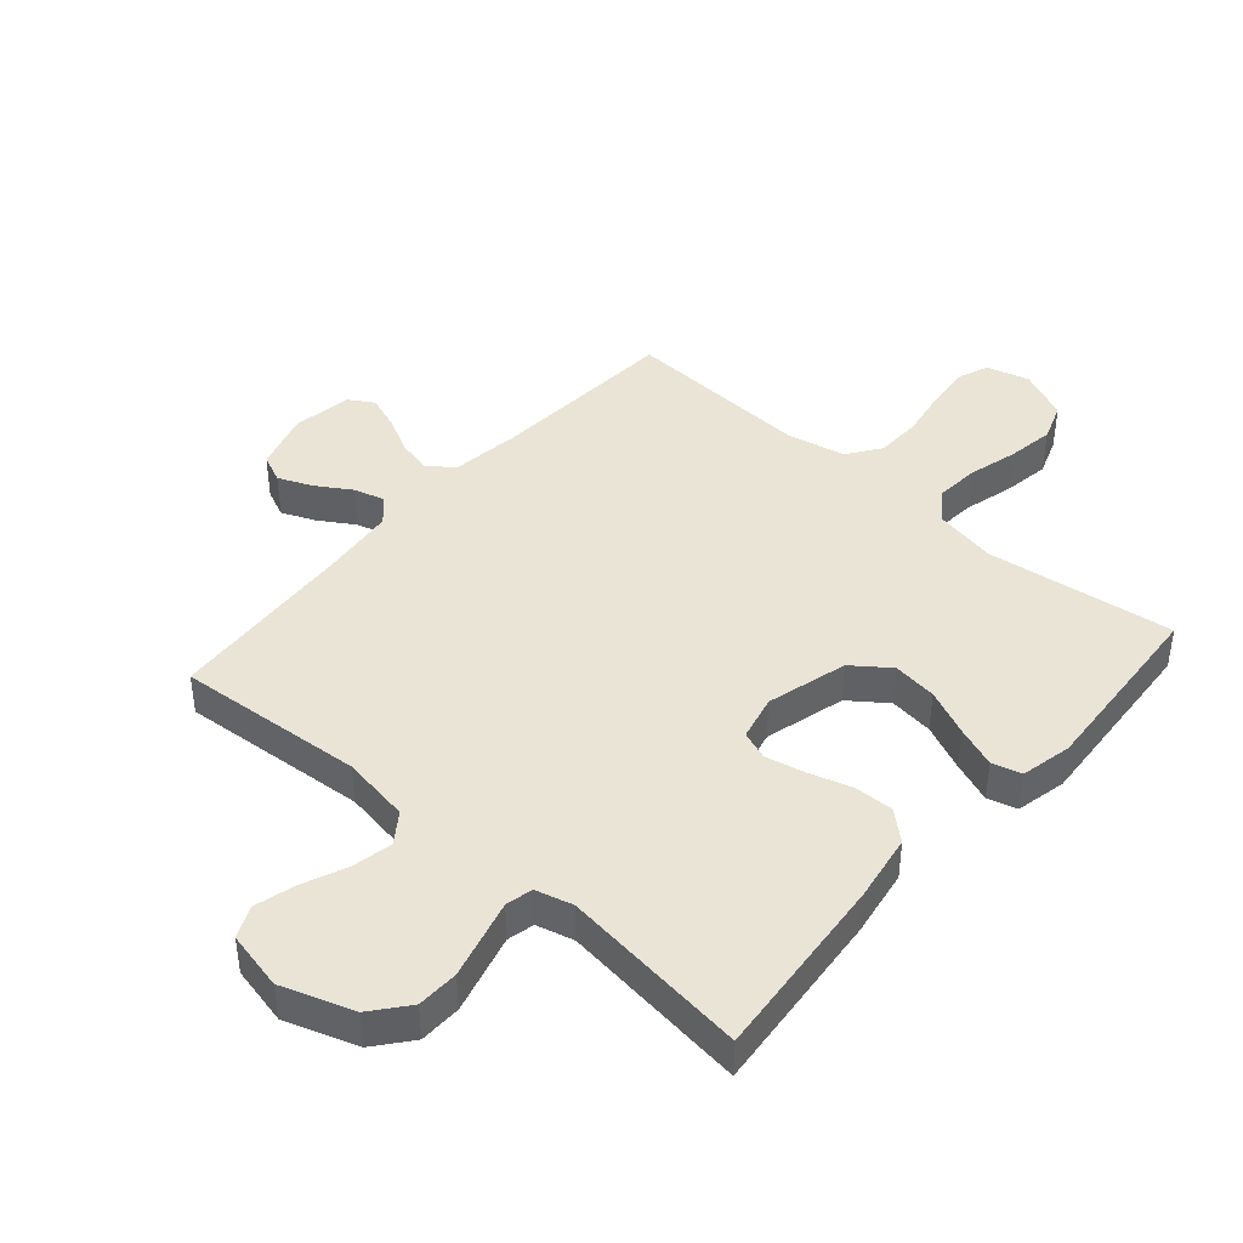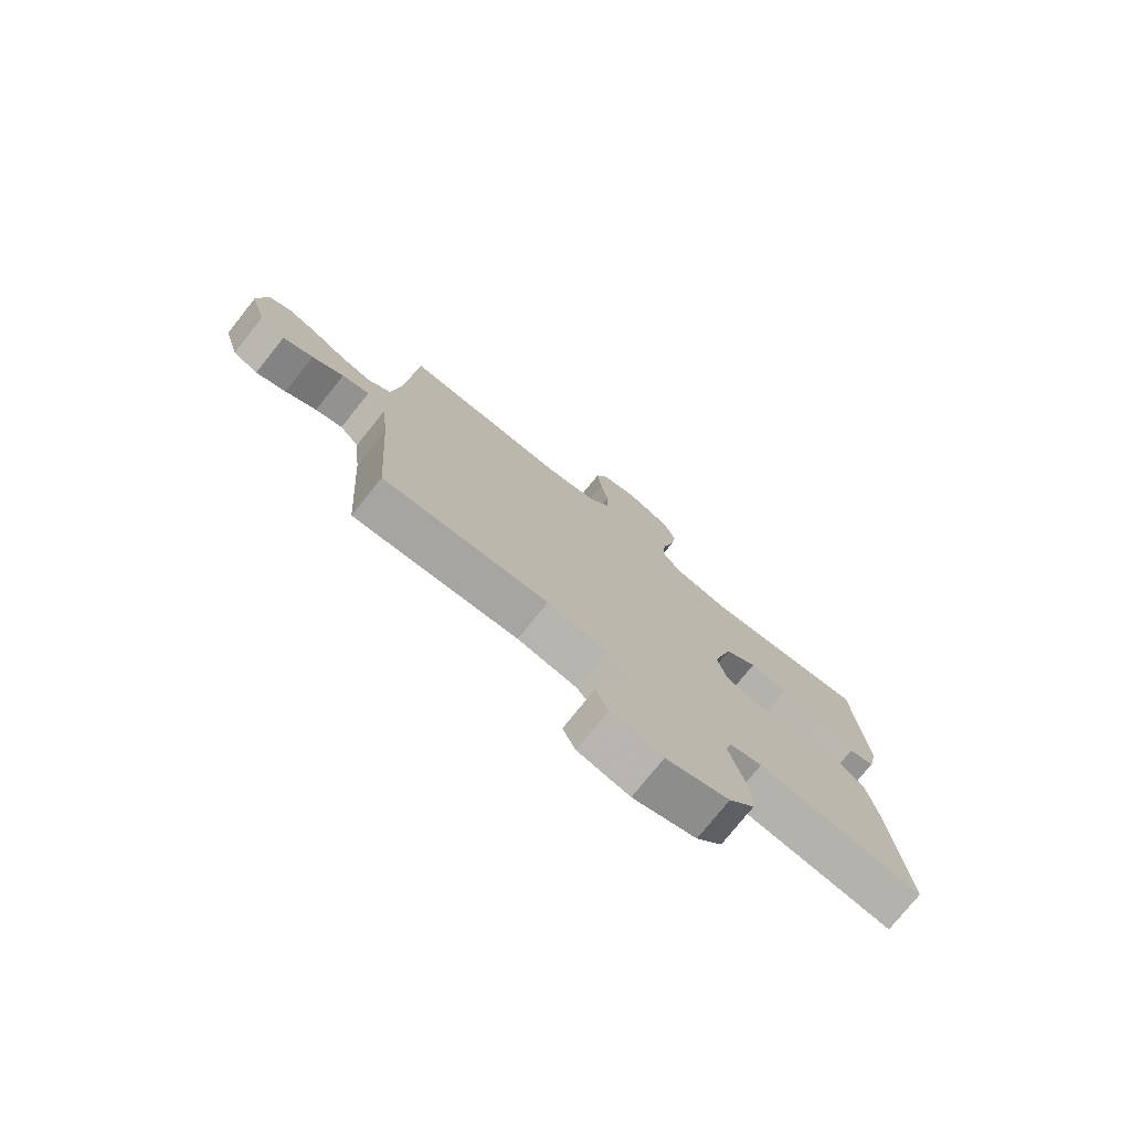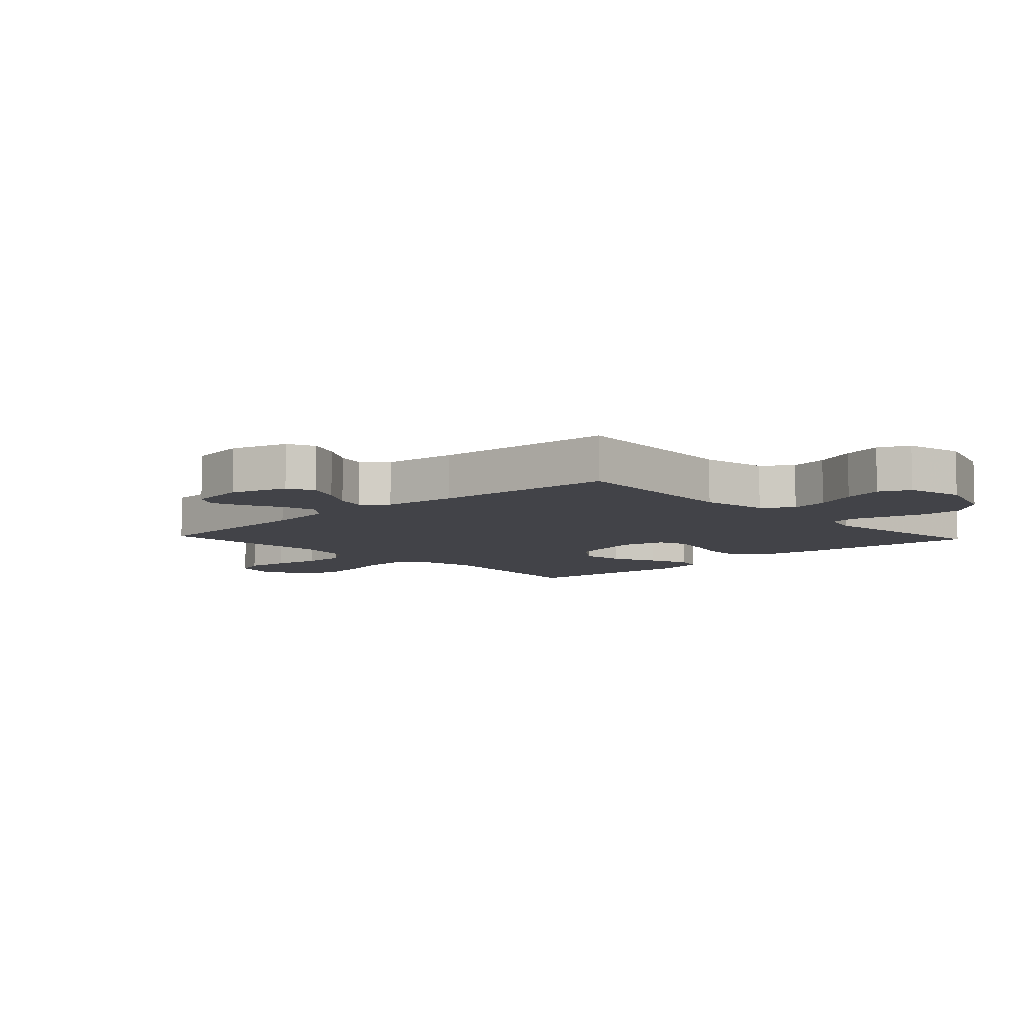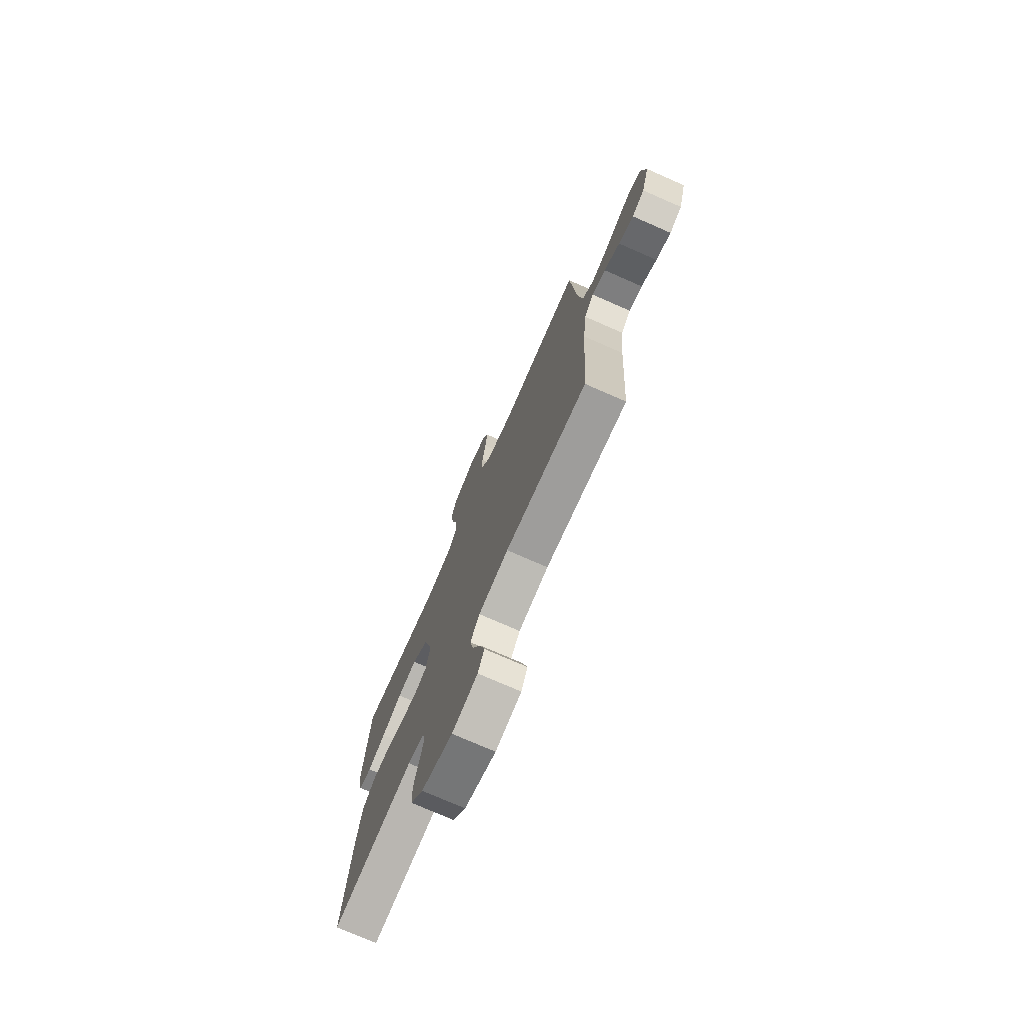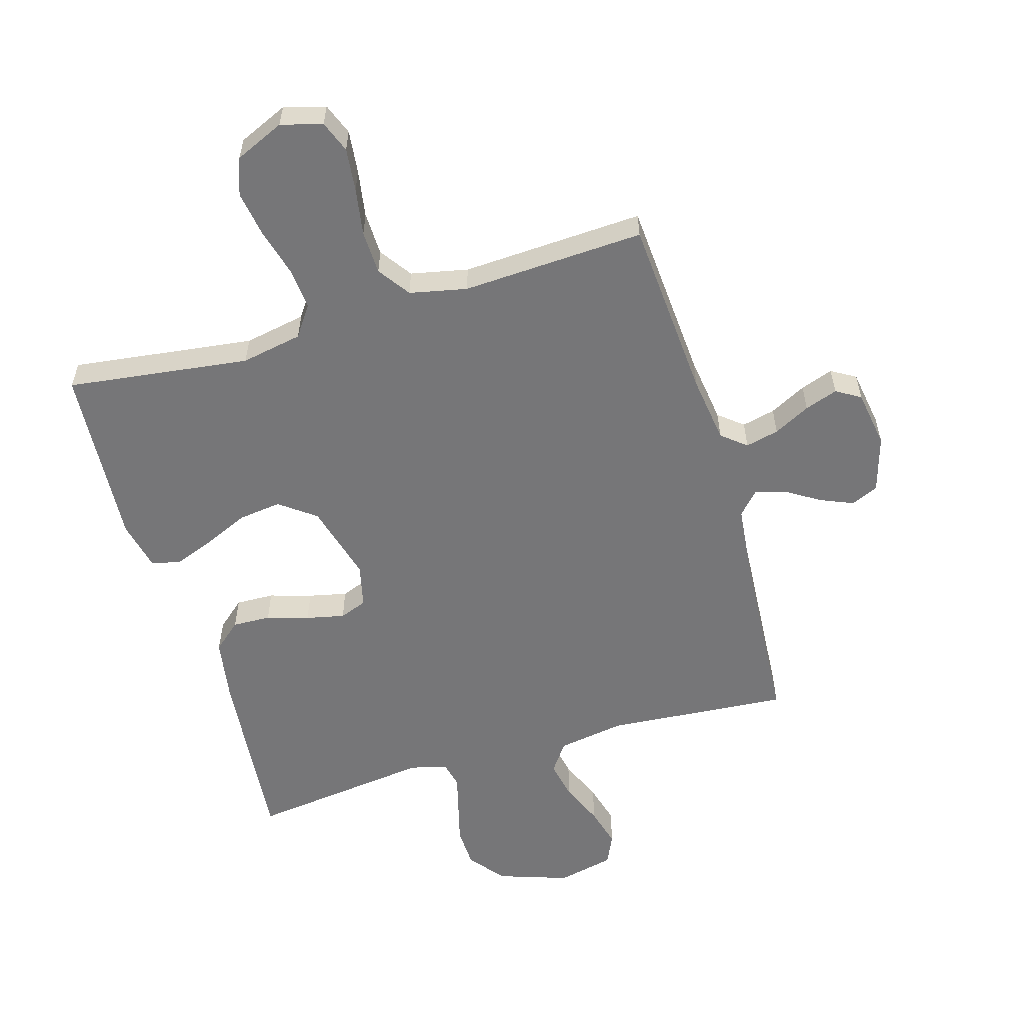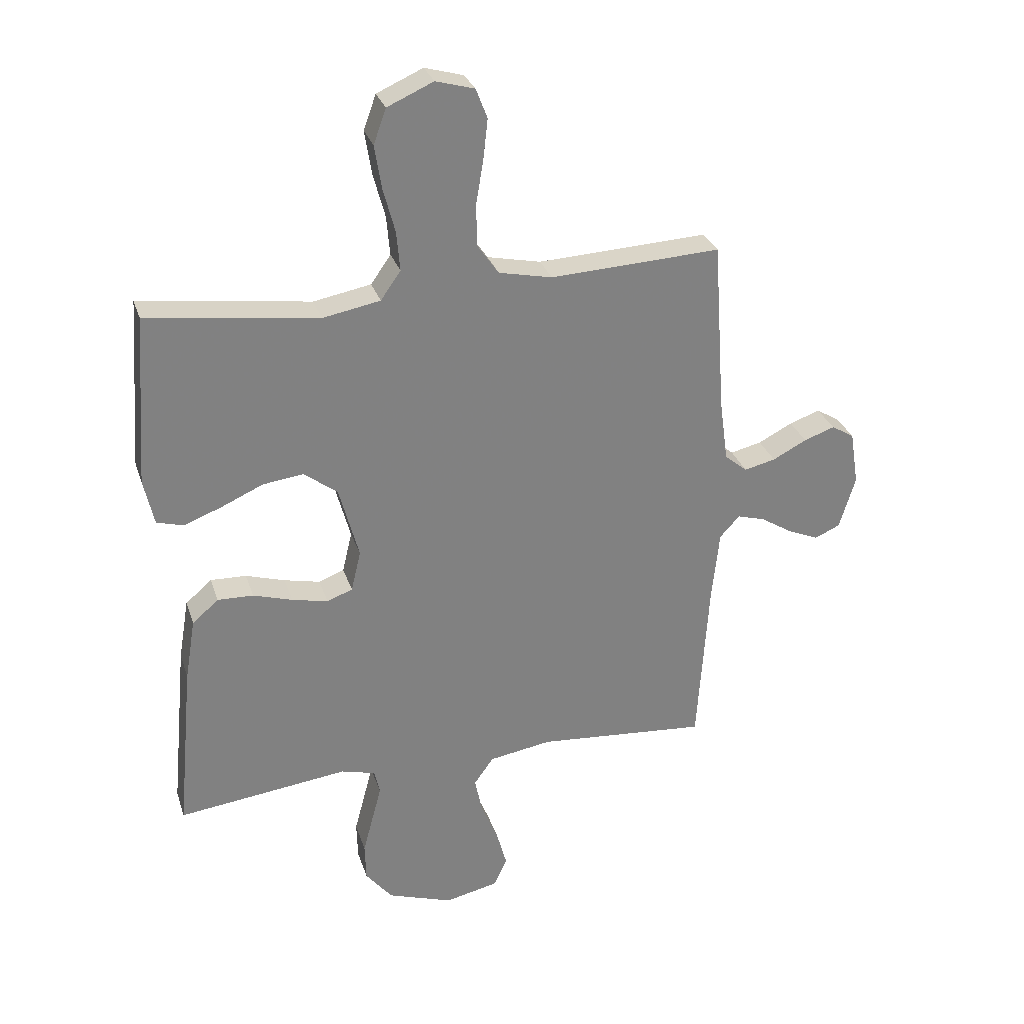
<metadata>
{"format":"obj","ext":"obj","renderer":"f3d","projection":"perspective","resolution":1024,"background":"white","views":[{"elev":42.6,"azim":-138.9,"up":"+Y"},{"elev":-76.4,"azim":141.3,"up":"+Z"},{"elev":-7.6,"azim":133.1,"up":"+Y"},{"elev":-75.0,"azim":66.3,"up":"+Z"},{"elev":-56.9,"azim":16.5,"up":"+Y"},{"elev":29.4,"azim":-16.5,"up":"+Z"}]}
</metadata>
<code>
v 0.5 0.07 0.5
v 0.521 0.07 0.2
v 0.536 0.07 0.089
v 0.576 0.07 0.056
v 0.631 0.07 0.069
v 0.691 0.07 0.1
v 0.745 0.07 0.119
v 0.785 0.07 0.095
v 0.8 0.07 0
v 0.772 0.07 -0.093
v 0.727 0.07 -0.113
v 0.673 0.07 -0.09
v 0.617 0.07 -0.055
v 0.568 0.07 -0.041
v 0.533 0.07 -0.079
v 0.52 0.07 -0.2
v 0.5 0.07 -0.5
v 0.2 0.07 -0.476
v 0.09 0.07 -0.494
v 0.056 0.07 -0.542
v 0.069 0.07 -0.606
v 0.099 0.07 -0.677
v 0.117 0.07 -0.743
v 0.094 0.07 -0.793
v 0 0.07 -0.814
v -0.115 0.07 -0.775
v -0.162 0.07 -0.717
v -0.164 0.07 -0.65
v -0.146 0.07 -0.582
v -0.13 0.07 -0.522
v -0.14 0.07 -0.479
v -0.2 0.07 -0.463
v -0.5 0.07 -0.5
v -0.472 0.07 -0.2
v -0.454 0.07 -0.092
v -0.408 0.07 -0.052
v -0.345 0.07 -0.054
v -0.276 0.07 -0.075
v -0.213 0.07 -0.089
v -0.168 0.07 -0.072
v -0.151 0.07 0
v -0.186 0.07 0.129
v -0.245 0.07 0.173
v -0.316 0.07 0.164
v -0.39 0.07 0.131
v -0.456 0.07 0.106
v -0.503 0.07 0.119
v -0.521 0.07 0.2
v -0.5 0.07 0.5
v -0.2 0.07 0.461
v -0.099 0.07 0.48
v -0.064 0.07 0.53
v -0.07 0.07 0.599
v -0.091 0.07 0.677
v -0.103 0.07 0.753
v -0.081 0.07 0.814
v 0 0.07 0.85
v 0.068 0.07 0.831
v 0.088 0.07 0.779
v 0.08 0.07 0.708
v 0.067 0.07 0.63
v 0.069 0.07 0.558
v 0.106 0.07 0.505
v 0.2 0.07 0.485
v 0.5 0 0.5
v 0.521 0 0.2
v 0.536 0 0.089
v 0.576 0 0.056
v 0.631 0 0.069
v 0.691 0 0.1
v 0.745 0 0.119
v 0.785 0 0.095
v 0.8 0 0
v 0.772 0 -0.093
v 0.727 0 -0.113
v 0.673 0 -0.09
v 0.617 0 -0.055
v 0.568 0 -0.041
v 0.533 0 -0.079
v 0.52 0 -0.2
v 0.5 0 -0.5
v 0.2 0 -0.476
v 0.09 0 -0.494
v 0.056 0 -0.542
v 0.069 0 -0.606
v 0.099 0 -0.677
v 0.117 0 -0.743
v 0.094 0 -0.793
v 0 0 -0.814
v -0.115 0 -0.775
v -0.162 0 -0.717
v -0.164 0 -0.65
v -0.146 0 -0.582
v -0.13 0 -0.522
v -0.14 0 -0.479
v -0.2 0 -0.463
v -0.5 0 -0.5
v -0.472 0 -0.2
v -0.454 0 -0.092
v -0.408 0 -0.052
v -0.345 0 -0.054
v -0.276 0 -0.075
v -0.213 0 -0.089
v -0.168 0 -0.072
v -0.151 0 0
v -0.186 0 0.129
v -0.245 0 0.173
v -0.316 0 0.164
v -0.39 0 0.131
v -0.456 0 0.106
v -0.503 0 0.119
v -0.521 0 0.2
v -0.5 0 0.5
v -0.2 0 0.461
v -0.099 0 0.48
v -0.064 0 0.53
v -0.07 0 0.599
v -0.091 0 0.677
v -0.103 0 0.753
v -0.081 0 0.814
v 0 0 0.85
v 0.068 0 0.831
v 0.088 0 0.779
v 0.08 0 0.708
v 0.067 0 0.63
v 0.069 0 0.558
v 0.106 0 0.505
v 0.2 0 0.485
f 58 59 60 61
f 56 57 58 61
f 56 61 62
f 53 54 55 56
f 52 53 56 62
f 51 52 62 63
f 47 48 49 50
f 44 45 46 47
f 44 47 50 51
f 35 36 37 38
f 35 38 39
f 32 33 34 35
f 31 32 35 39
f 30 31 39 40
f 28 29 30
f 27 28 30
f 26 27 30
f 25 26 30
f 21 22 23 24
f 20 21 24 25
f 16 17 18
f 15 16 18 19
f 14 15 19
f 10 11 12 13
f 10 13 14
f 9 10 14
f 8 9 14
f 5 6 7 8
f 4 5 8 14
f 3 4 14 19
f 64 1 2
f 64 2 3 19
f 43 44 51 63
f 42 43 63 64
f 41 42 64 19
f 20 25 30 40
f 19 20 40 41
f 125 124 123 122
f 125 122 121 120
f 126 125 120
f 120 119 118 117
f 126 120 117 116
f 127 126 116 115
f 114 113 112 111
f 111 110 109 108
f 115 114 111 108
f 102 101 100 99
f 103 102 99
f 99 98 97 96
f 103 99 96 95
f 104 103 95 94
f 94 93 92
f 94 92 91
f 94 91 90
f 94 90 89
f 88 87 86 85
f 89 88 85 84
f 82 81 80
f 83 82 80 79
f 83 79 78
f 77 76 75 74
f 78 77 74
f 78 74 73
f 78 73 72
f 72 71 70 69
f 78 72 69 68
f 83 78 68 67
f 66 65 128
f 83 67 66 128
f 127 115 108 107
f 128 127 107 106
f 83 128 106 105
f 104 94 89 84
f 105 104 84 83
f 1 65 66 2
f 2 66 67 3
f 3 67 68 4
f 4 68 69 5
f 5 69 70 6
f 6 70 71 7
f 7 71 72 8
f 8 72 73 9
f 9 73 74 10
f 10 74 75 11
f 11 75 76 12
f 12 76 77 13
f 13 77 78 14
f 14 78 79 15
f 15 79 80 16
f 16 80 81 17
f 17 81 82 18
f 18 82 83 19
f 19 83 84 20
f 20 84 85 21
f 21 85 86 22
f 22 86 87 23
f 23 87 88 24
f 24 88 89 25
f 25 89 90 26
f 26 90 91 27
f 27 91 92 28
f 28 92 93 29
f 29 93 94 30
f 30 94 95 31
f 31 95 96 32
f 32 96 97 33
f 33 97 98 34
f 34 98 99 35
f 35 99 100 36
f 36 100 101 37
f 37 101 102 38
f 38 102 103 39
f 39 103 104 40
f 40 104 105 41
f 41 105 106 42
f 42 106 107 43
f 43 107 108 44
f 44 108 109 45
f 45 109 110 46
f 46 110 111 47
f 47 111 112 48
f 48 112 113 49
f 49 113 114 50
f 50 114 115 51
f 51 115 116 52
f 52 116 117 53
f 53 117 118 54
f 54 118 119 55
f 55 119 120 56
f 56 120 121 57
f 57 121 122 58
f 58 122 123 59
f 59 123 124 60
f 60 124 125 61
f 61 125 126 62
f 62 126 127 63
f 63 127 128 64
f 64 128 65 1

</code>
